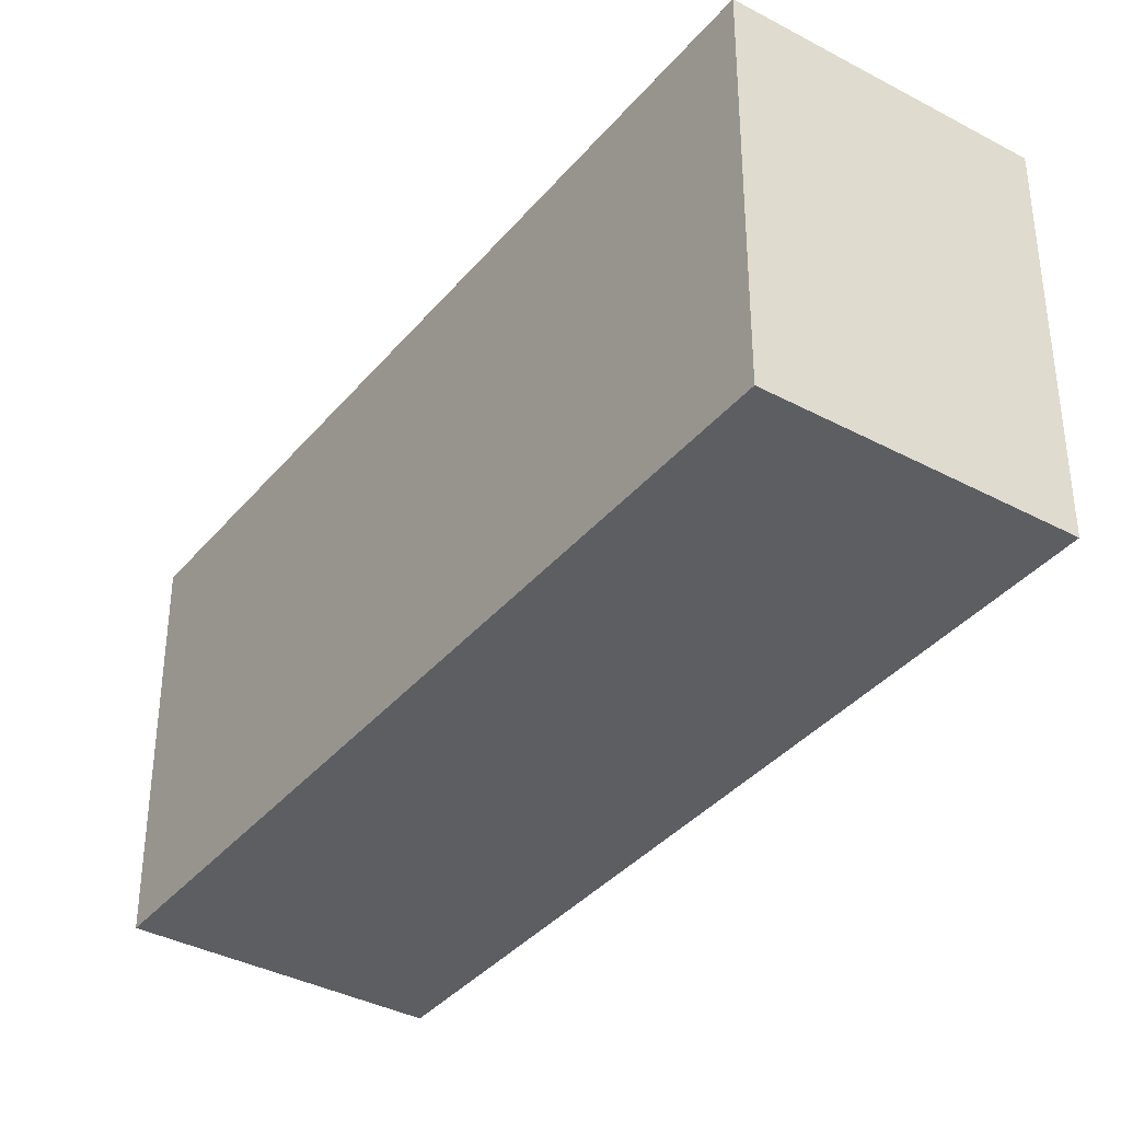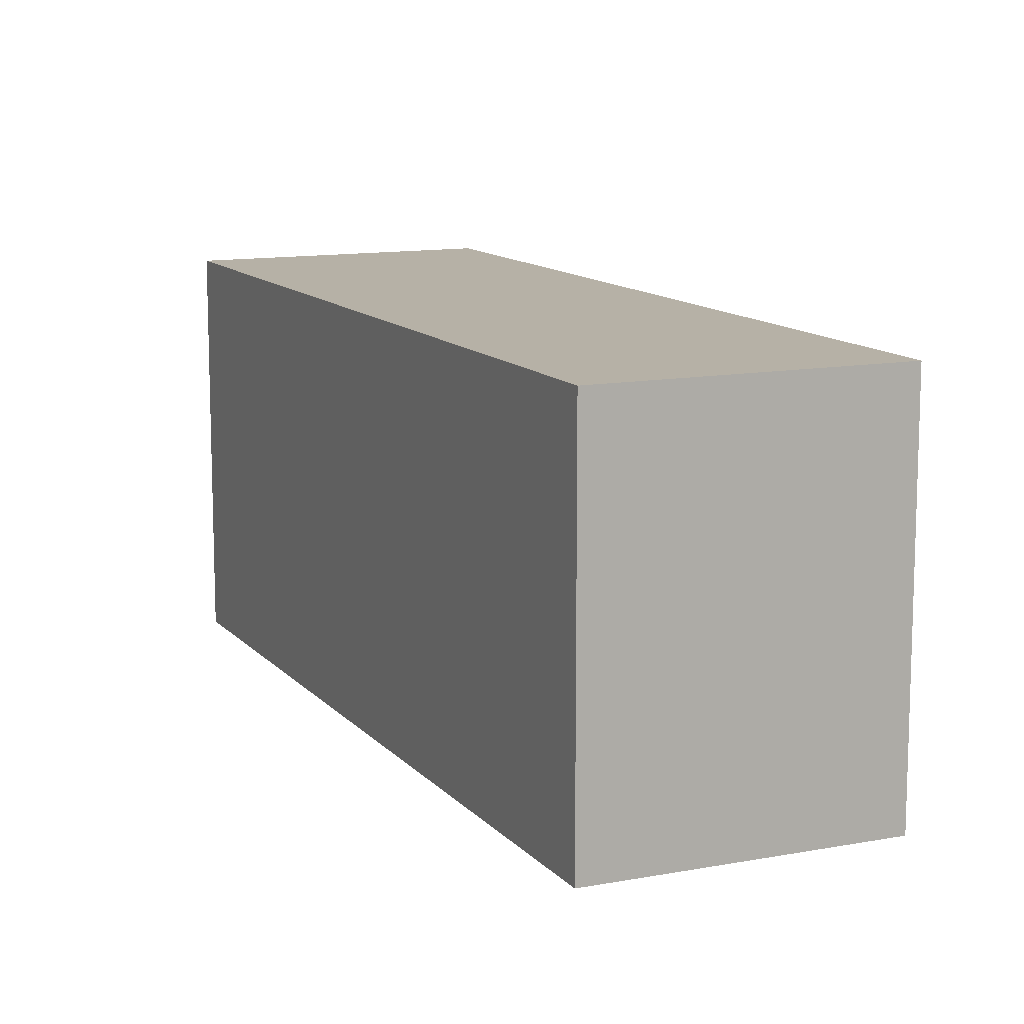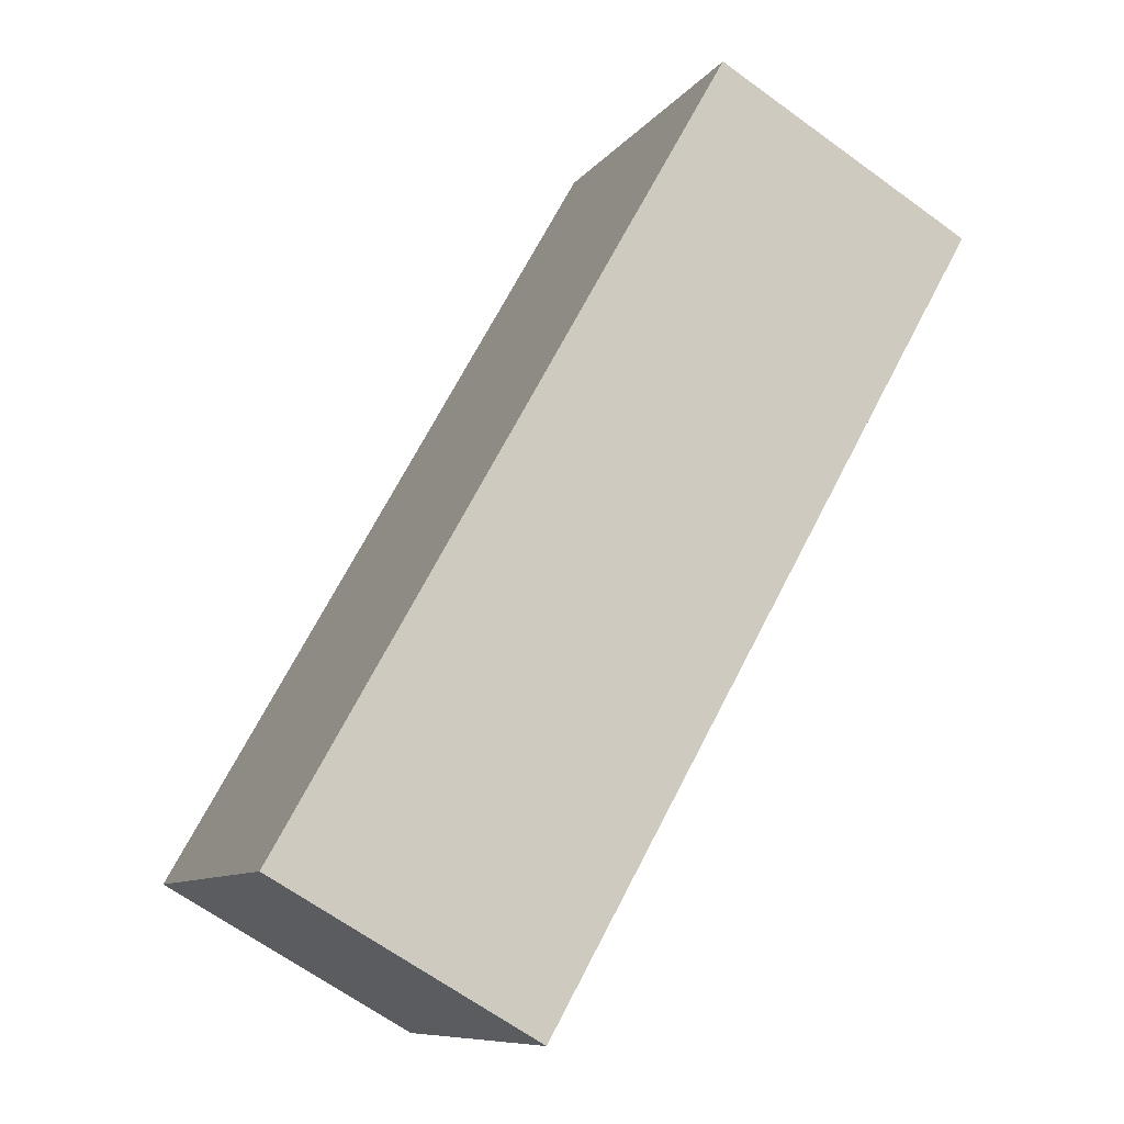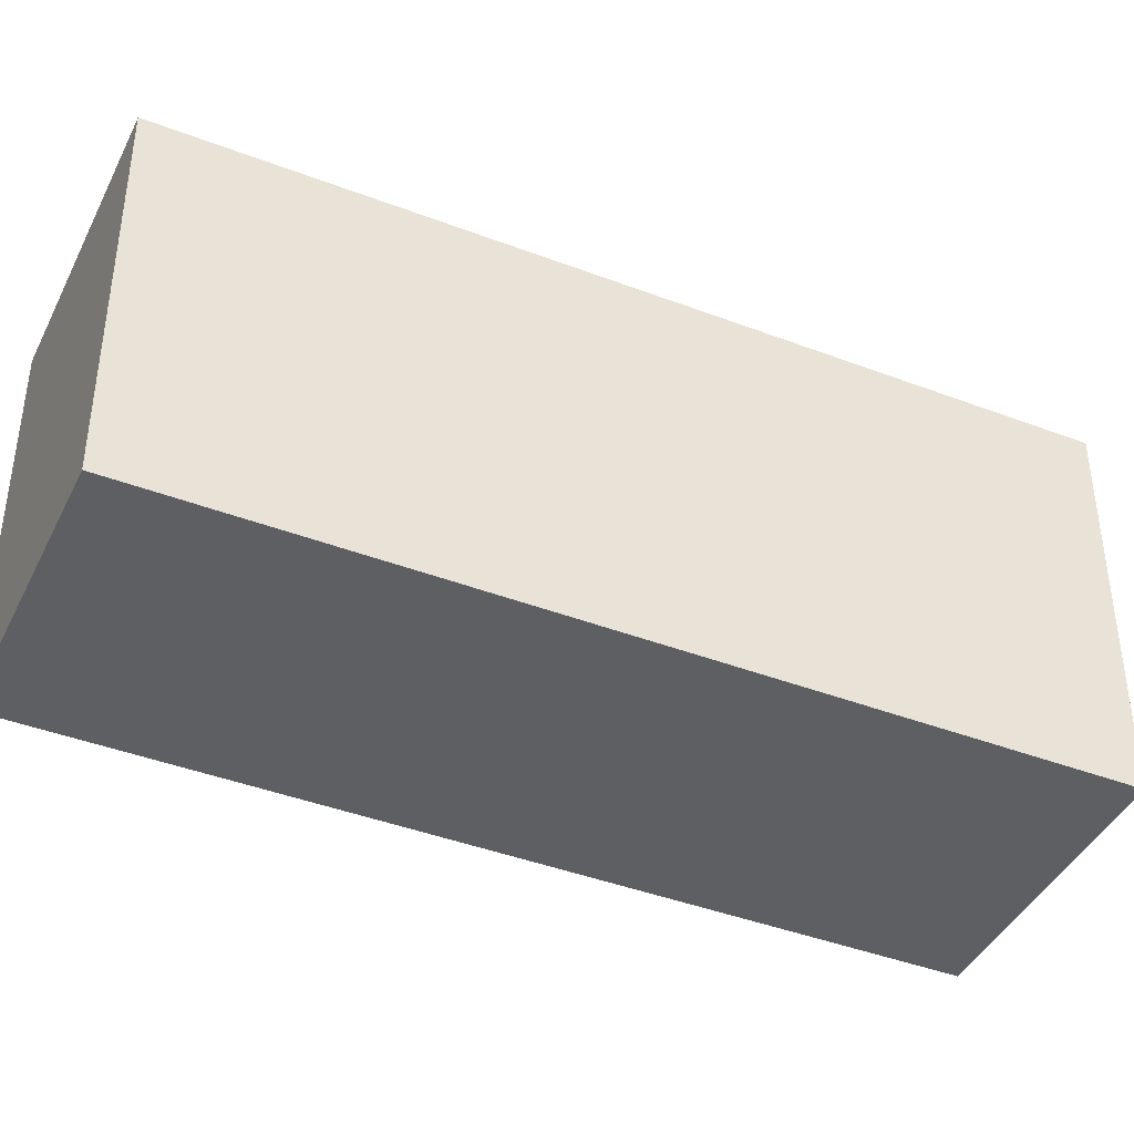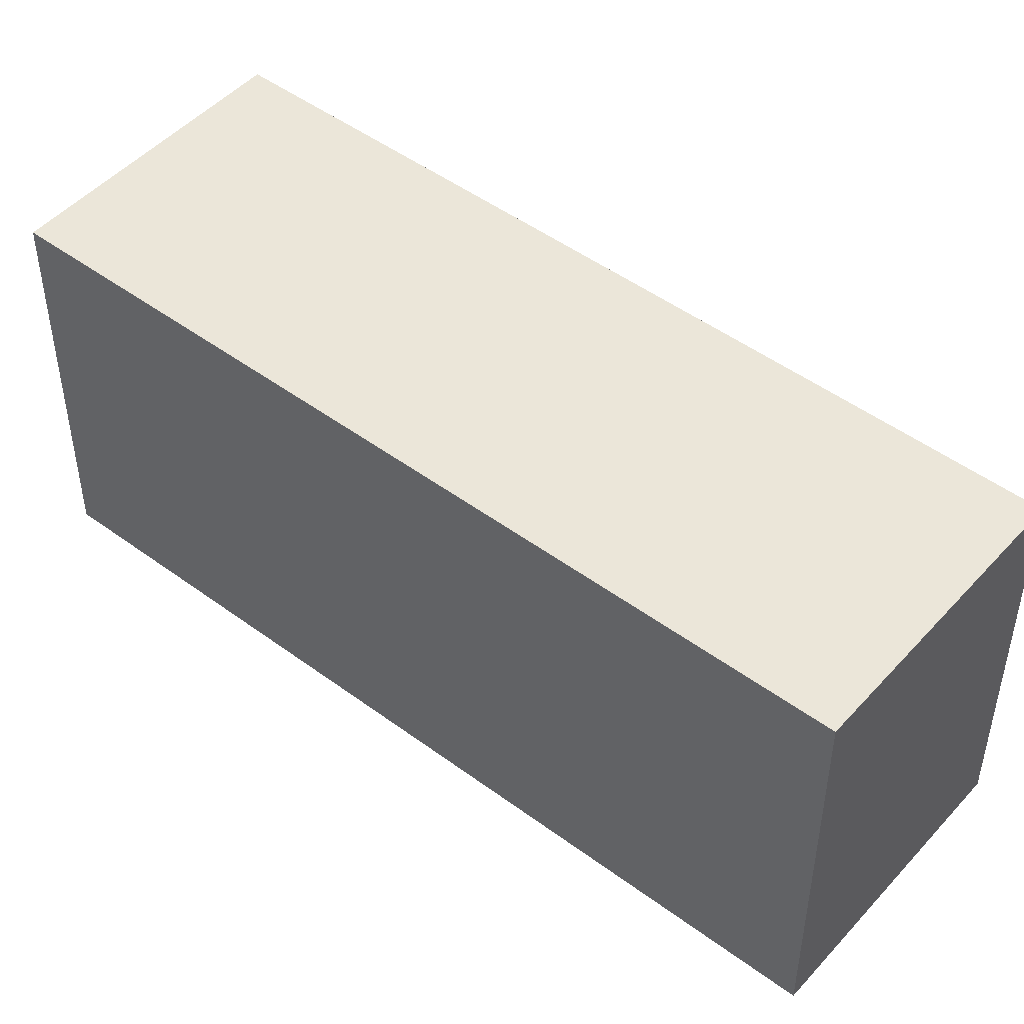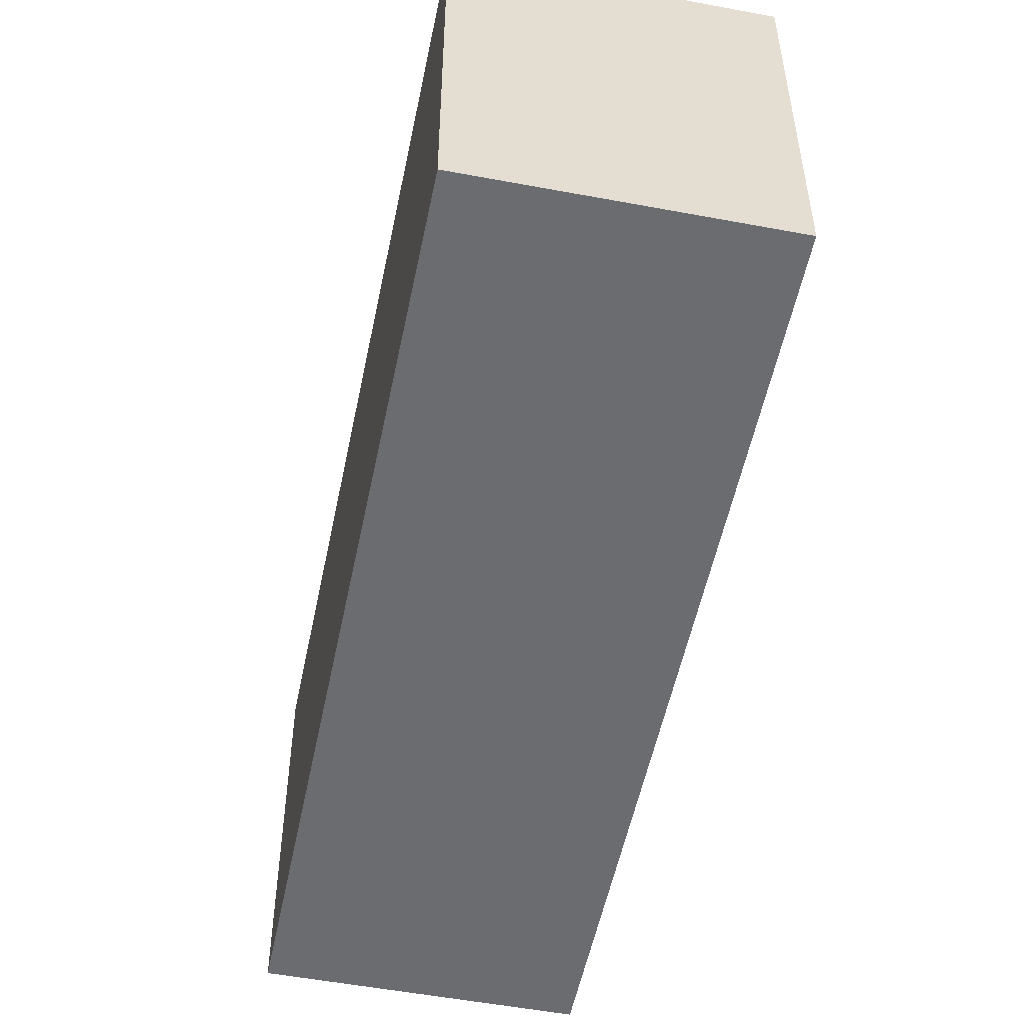
<metadata>
{"format":"obj","ext":"obj","renderer":"f3d","projection":"perspective","resolution":1024,"background":"white","views":[{"elev":-37.4,"azim":-64.2,"up":"+Y"},{"elev":12.1,"azim":126.2,"up":"+Y"},{"elev":-9.4,"azim":158.8,"up":"+Z"},{"elev":-41.7,"azim":-144.2,"up":"+Y"},{"elev":48.5,"azim":100.1,"up":"+Y"},{"elev":-53.7,"azim":-41.0,"up":"+Y"}]}
</metadata>
<code>
v  0 3.289 2.014e-16
v  5.878 3.289 -5.308
v  3.698 3.289 -6.552
v  2.18 3.289 1.244
v  3.698 4.012e-16 -6.552
v  0 0 0
v  2.18 -7.617e-17 1.244
v  5.878 3.25e-16 -5.308
g defaultobject
f 1 2 3
f 2 1 4
f 5 1 3
f 1 5 6
f 6 4 1
f 4 6 7
f 7 2 4
f 2 7 8
f 8 3 2
f 3 8 5
f 8 6 5
f 6 8 7

</code>
